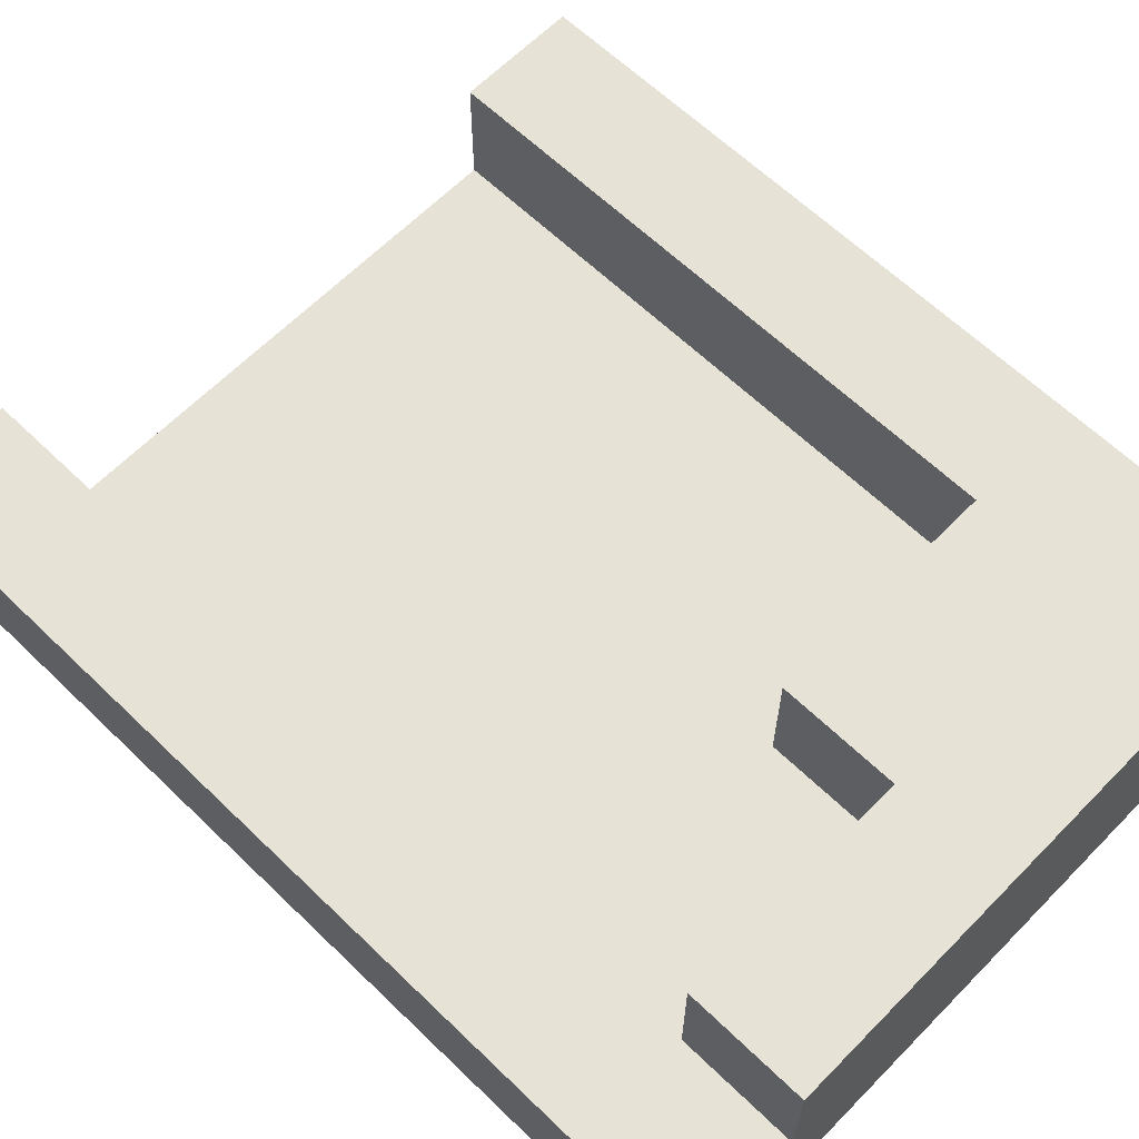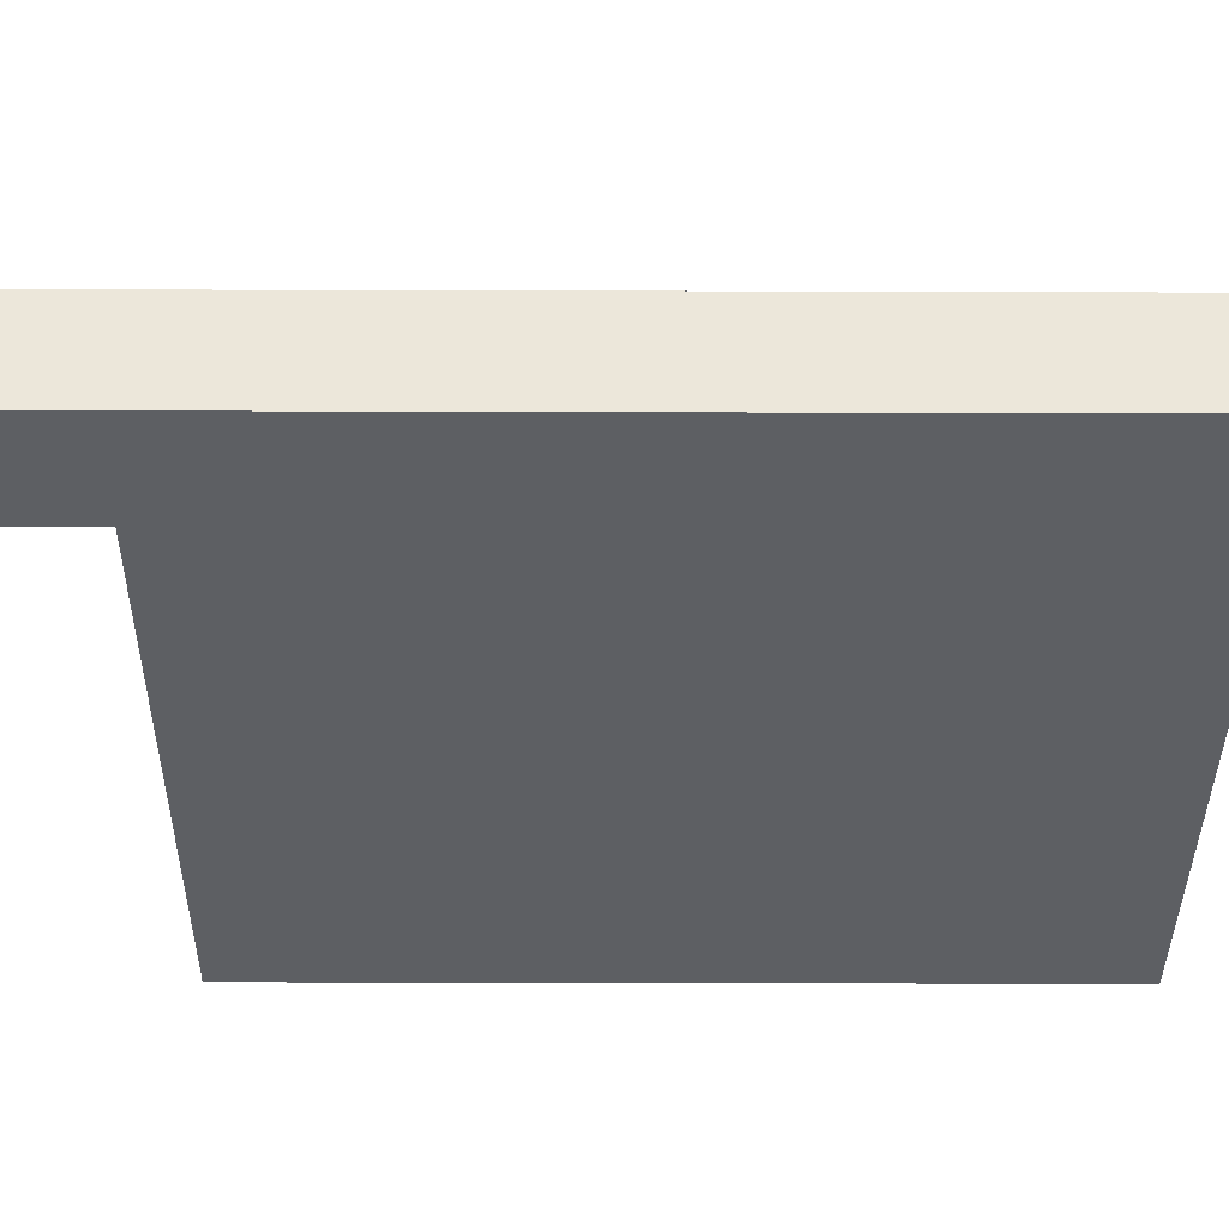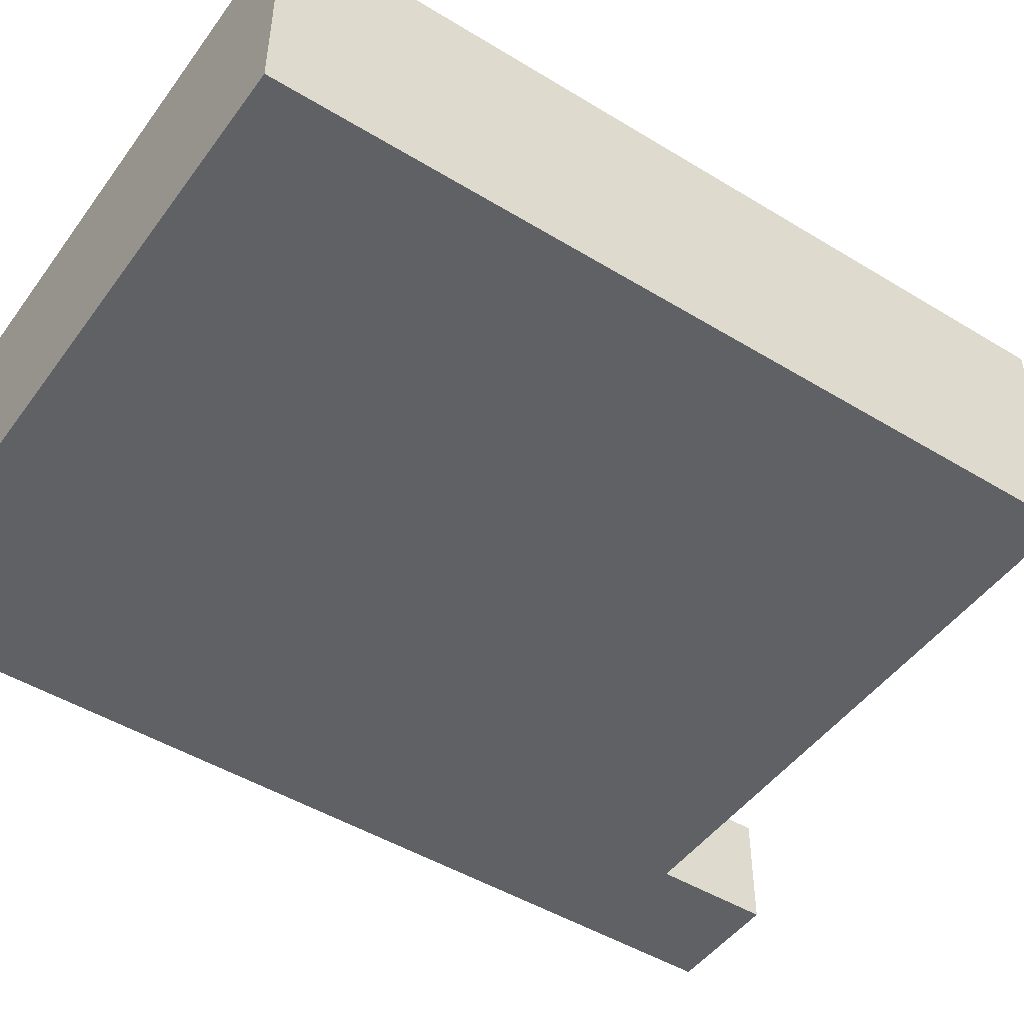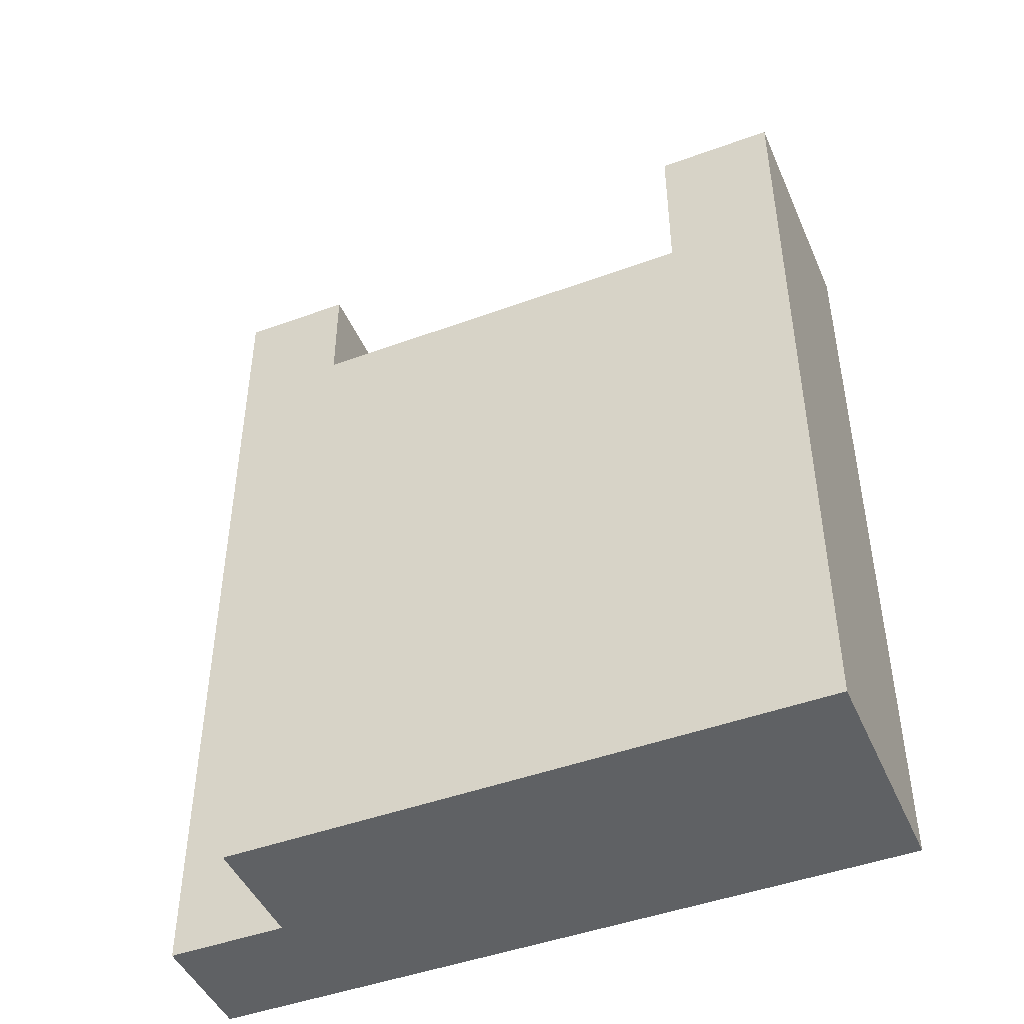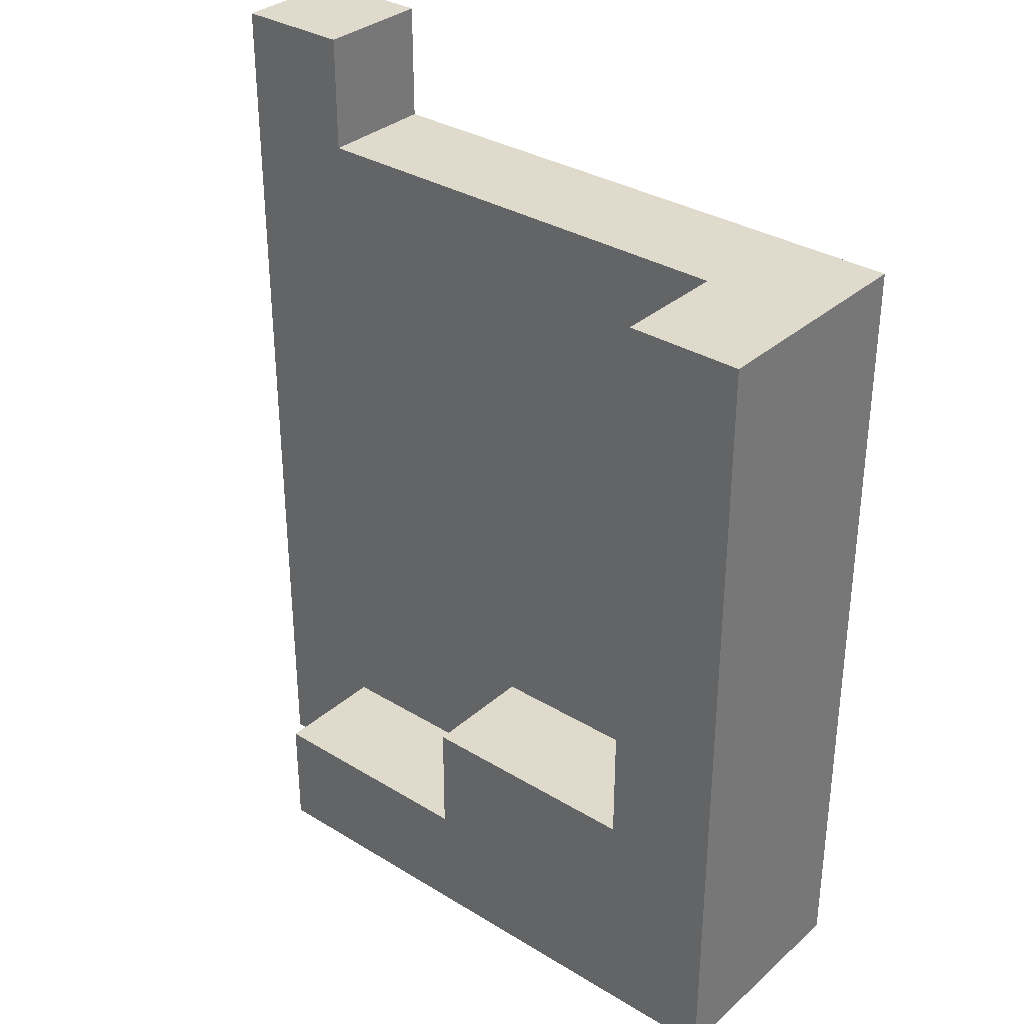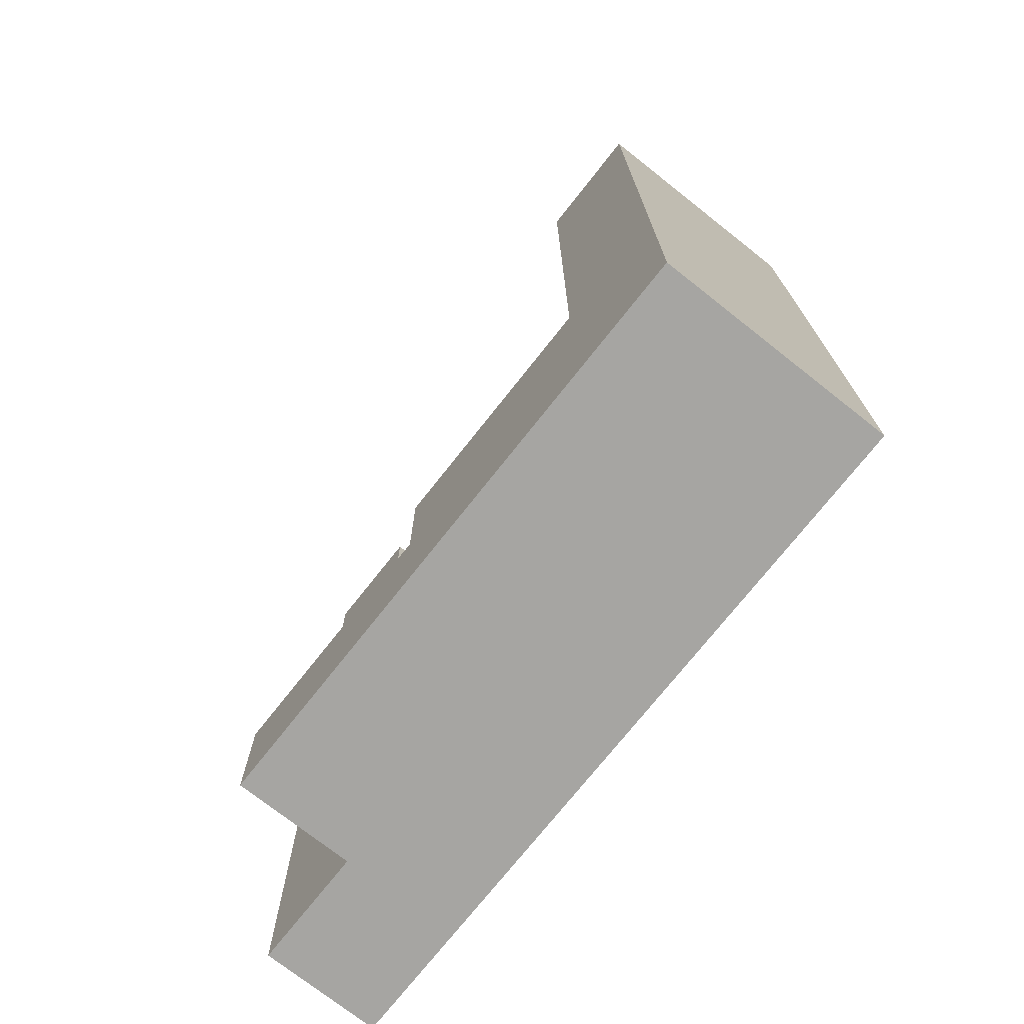
<metadata>
{"format":"obj","ext":"obj","renderer":"f3d","projection":"perspective","resolution":1024,"background":"white","views":[{"elev":63.1,"azim":134.3,"up":"+Y"},{"elev":-40.0,"azim":89.8,"up":"+Y"},{"elev":-47.9,"azim":-124.4,"up":"+Y"},{"elev":-46.1,"azim":-157.2,"up":"+Z"},{"elev":33.1,"azim":-140.0,"up":"+Z"},{"elev":-73.7,"azim":-128.3,"up":"+Z"}]}
</metadata>
<code>
o
v 0 -0.1 0.3
v 0 -0.1 0.2
v 0 -0.1 0.1
v 0 -0.1 0
v 0 -0.1 -0.1
v 0 -0.1 -0.2
v 0 -0.1 -0.3
v 0 -0.1 -0.4
v 0 0 0.3
v 0 0 0.2
v 0 0 0.1
v 0 0 0
v 0 0 -0.1
v 0 0 -0.2
v 0 0 -0.3
v 0 0 -0.4
v 0 0.1 0.3
v 0 0.1 0.2
v 0 0.1 0.1
v 0 0.1 0
v 0 0.1 -0.1
v 0 0.1 -0.2
v 0 0.1 -0.3
v 0 0.1 -0.4
v 0.5 -0.1 0.4
v 0.5 -0.1 0.3
v 0.5 0 0.4
v 0.5 0 0.3
v 0.1 0 0.3
v 0.1 0 0.2
v 0.1 0 0.1
v 0.1 0 0
v 0.1 0 -0.1
v 0.1 0 -0.2
v 0.1 0.1 0.3
v 0.1 0.1 0.2
v 0.1 0.1 0.1
v 0.1 0.1 0
v 0.1 0.1 -0.1
v 0.1 0.1 -0.2
v 0.3 0 -0.2
v 0.3 0 -0.3
v 0.3 0.1 -0.2
v 0.3 0.1 -0.3
v 0.5 0 -0.3
v 0.5 0 -0.4
v 0.5 0.1 -0.3
v 0.5 0.1 -0.4
v 0.6 -0.1 0.4
v 0.6 -0.1 0.3
v 0.6 -0.1 0.2
v 0.6 -0.1 0.1
v 0.6 -0.1 0
v 0.6 -0.1 -0.1
v 0.6 -0.1 -0.2
v 0.6 -0.1 -0.3
v 0.6 -0.1 -0.4
v 0.6 0 0.4
v 0.6 0 0.3
v 0.6 0 0.2
v 0.6 0 0.1
v 0.6 0 0
v 0.6 0 -0.1
v 0.6 0 -0.2
v 0.6 0 -0.3
v 0.6 0 -0.4
v 0.5 -0.1 0.4
v 0.5 0 0.4
v 0.6 -0.1 0.4
v 0.6 0 0.4
v 0 -0.1 0.3
v 0 0 0.3
v 0 0.1 0.3
v 0.1 -0.1 0.3
v 0.1 0 0.3
v 0.1 0.1 0.3
v 0.2 -0.1 0.3
v 0.2 0 0.3
v 0.3 -0.1 0.3
v 0.3 0 0.3
v 0.4 -0.1 0.3
v 0.4 0 0.3
v 0.5 -0.1 0.3
v 0.5 0 0.3
v 0.1 0 -0.2
v 0.1 0.1 -0.2
v 0.2 0 -0.2
v 0.2 0.1 -0.2
v 0.3 0 -0.2
v 0.3 0.1 -0.2
v 0.3 0 -0.3
v 0.3 0.1 -0.3
v 0.4 0 -0.3
v 0.4 0.1 -0.3
v 0.5 0 -0.3
v 0.5 0.1 -0.3
v 0 -0.1 -0.4
v 0 0 -0.4
v 0 0.1 -0.4
v 0.1 -0.1 -0.4
v 0.1 0 -0.4
v 0.1 0.1 -0.4
v 0.2 -0.1 -0.4
v 0.2 0 -0.4
v 0.2 0.1 -0.4
v 0.3 -0.1 -0.4
v 0.3 0 -0.4
v 0.3 0.1 -0.4
v 0.4 -0.1 -0.4
v 0.4 0 -0.4
v 0.4 0.1 -0.4
v 0.5 -0.1 -0.4
v 0.5 0 -0.4
v 0.5 0.1 -0.4
v 0.6 -0.1 -0.4
v 0.6 0 -0.4
v 0.5 -0.1 0.4
v 0.6 -0.1 0.4
v 0 -0.1 0.3
v 0.1 -0.1 0.3
v 0.2 -0.1 0.3
v 0.3 -0.1 0.3
v 0.4 -0.1 0.3
v 0.5 -0.1 0.3
v 0.6 -0.1 0.3
v 0 -0.1 0.2
v 0.1 -0.1 0.2
v 0.2 -0.1 0.2
v 0.3 -0.1 0.2
v 0.4 -0.1 0.2
v 0.5 -0.1 0.2
v 0.6 -0.1 0.2
v 0 -0.1 0.1
v 0.1 -0.1 0.1
v 0.2 -0.1 0.1
v 0.3 -0.1 0.1
v 0.4 -0.1 0.1
v 0.5 -0.1 0.1
v 0.6 -0.1 0.1
v 0 -0.1 0
v 0.1 -0.1 0
v 0.2 -0.1 0
v 0.3 -0.1 0
v 0.4 -0.1 0
v 0.5 -0.1 0
v 0.6 -0.1 0
v 0 -0.1 -0.1
v 0.1 -0.1 -0.1
v 0.2 -0.1 -0.1
v 0.3 -0.1 -0.1
v 0.4 -0.1 -0.1
v 0.5 -0.1 -0.1
v 0.6 -0.1 -0.1
v 0 -0.1 -0.2
v 0.1 -0.1 -0.2
v 0.2 -0.1 -0.2
v 0.3 -0.1 -0.2
v 0.4 -0.1 -0.2
v 0.5 -0.1 -0.2
v 0.6 -0.1 -0.2
v 0 -0.1 -0.3
v 0.1 -0.1 -0.3
v 0.2 -0.1 -0.3
v 0.3 -0.1 -0.3
v 0.4 -0.1 -0.3
v 0.5 -0.1 -0.3
v 0.6 -0.1 -0.3
v 0 -0.1 -0.4
v 0.1 -0.1 -0.4
v 0.2 -0.1 -0.4
v 0.3 -0.1 -0.4
v 0.4 -0.1 -0.4
v 0.5 -0.1 -0.4
v 0.6 -0.1 -0.4
v 0.5 0 0.4
v 0.6 0 0.4
v 0.1 0 0.3
v 0.2 0 0.3
v 0.3 0 0.3
v 0.4 0 0.3
v 0.5 0 0.3
v 0.6 0 0.3
v 0.1 0 0.2
v 0.2 0 0.2
v 0.3 0 0.2
v 0.4 0 0.2
v 0.5 0 0.2
v 0.6 0 0.2
v 0.1 0 0.1
v 0.2 0 0.1
v 0.3 0 0.1
v 0.4 0 0.1
v 0.5 0 0.1
v 0.6 0 0.1
v 0.1 0 0
v 0.2 0 0
v 0.3 0 0
v 0.4 0 0
v 0.5 0 0
v 0.6 0 0
v 0.1 0 -0.1
v 0.2 0 -0.1
v 0.3 0 -0.1
v 0.4 0 -0.1
v 0.5 0 -0.1
v 0.6 0 -0.1
v 0.1 0 -0.2
v 0.2 0 -0.2
v 0.3 0 -0.2
v 0.4 0 -0.2
v 0.5 0 -0.2
v 0.6 0 -0.2
v 0.3 0 -0.3
v 0.4 0 -0.3
v 0.5 0 -0.3
v 0.6 0 -0.3
v 0.5 0 -0.4
v 0.6 0 -0.4
v 0 0.1 0.3
v 0.1 0.1 0.3
v 0 0.1 0.2
v 0.1 0.1 0.2
v 0 0.1 0.1
v 0.1 0.1 0.1
v 0 0.1 0
v 0.1 0.1 0
v 0 0.1 -0.1
v 0.1 0.1 -0.1
v 0 0.1 -0.2
v 0.1 0.1 -0.2
v 0.2 0.1 -0.2
v 0.3 0.1 -0.2
v 0 0.1 -0.3
v 0.1 0.1 -0.3
v 0.2 0.1 -0.3
v 0.3 0.1 -0.3
v 0.4 0.1 -0.3
v 0.5 0.1 -0.3
v 0 0.1 -0.4
v 0.1 0.1 -0.4
v 0.2 0.1 -0.4
v 0.3 0.1 -0.4
v 0.4 0.1 -0.4
v 0.5 0.1 -0.4
f 9 2 1
f 10 3 2
f 10 2 9
f 11 4 3
f 11 3 10
f 12 5 4
f 12 4 11
f 13 6 5
f 13 5 12
f 14 7 6
f 14 6 13
f 15 8 7
f 15 7 14
f 16 8 15
f 17 10 9
f 18 11 10
f 18 10 17
f 19 12 11
f 19 11 18
f 20 13 12
f 20 12 19
f 21 14 13
f 21 13 20
f 22 15 14
f 22 14 21
f 23 16 15
f 23 15 22
f 24 16 23
f 27 26 25
f 28 26 27
f 29 30 35
f 30 31 36
f 35 30 36
f 31 32 37
f 36 31 37
f 32 33 38
f 37 32 38
f 33 34 39
f 38 33 39
f 39 34 40
f 41 42 43
f 43 42 44
f 45 46 47
f 47 46 48
f 49 50 58
f 50 51 59
f 58 50 59
f 51 52 60
f 59 51 60
f 52 53 61
f 60 52 61
f 53 54 62
f 61 53 62
f 54 55 63
f 62 54 63
f 55 56 64
f 63 55 64
f 56 57 65
f 64 56 65
f 65 57 66
f 69 68 67
f 70 68 69
f 74 72 71
f 75 73 72
f 75 72 74
f 76 73 75
f 77 75 74
f 78 75 77
f 79 78 77
f 80 78 79
f 81 80 79
f 82 80 81
f 83 82 81
f 84 82 83
f 87 86 85
f 88 86 87
f 89 88 87
f 90 88 89
f 93 92 91
f 94 92 93
f 95 94 93
f 96 94 95
f 97 98 100
f 98 99 101
f 100 98 101
f 101 99 102
f 100 101 103
f 101 102 104
f 103 101 104
f 104 102 105
f 103 104 106
f 104 105 107
f 106 104 107
f 107 105 108
f 106 107 109
f 107 108 110
f 109 107 110
f 110 108 111
f 109 110 112
f 110 111 113
f 112 110 113
f 113 111 114
f 112 113 115
f 115 113 116
f 124 118 117
f 125 118 124
f 126 120 119
f 127 121 120
f 127 120 126
f 128 122 121
f 128 121 127
f 129 123 122
f 129 122 128
f 130 124 123
f 130 123 129
f 131 125 124
f 131 124 130
f 132 125 131
f 133 127 126
f 134 128 127
f 134 127 133
f 135 129 128
f 135 128 134
f 136 130 129
f 136 129 135
f 137 131 130
f 137 130 136
f 138 132 131
f 138 131 137
f 139 132 138
f 140 134 133
f 141 135 134
f 141 134 140
f 142 136 135
f 142 135 141
f 143 137 136
f 143 136 142
f 144 138 137
f 144 137 143
f 145 139 138
f 145 138 144
f 146 139 145
f 147 141 140
f 148 142 141
f 148 141 147
f 149 143 142
f 149 142 148
f 150 144 143
f 150 143 149
f 151 145 144
f 151 144 150
f 152 146 145
f 152 145 151
f 153 146 152
f 154 148 147
f 155 149 148
f 155 148 154
f 156 150 149
f 156 149 155
f 157 151 150
f 157 150 156
f 158 152 151
f 158 151 157
f 159 153 152
f 159 152 158
f 160 153 159
f 161 155 154
f 162 156 155
f 162 155 161
f 163 157 156
f 163 156 162
f 164 158 157
f 164 157 163
f 165 159 158
f 165 158 164
f 166 160 159
f 166 159 165
f 167 160 166
f 168 162 161
f 169 163 162
f 169 162 168
f 170 164 163
f 170 163 169
f 171 165 164
f 171 164 170
f 172 166 165
f 172 165 171
f 173 167 166
f 173 166 172
f 174 167 173
f 175 176 181
f 181 176 182
f 177 178 183
f 178 179 184
f 183 178 184
f 179 180 185
f 184 179 185
f 180 181 186
f 185 180 186
f 181 182 187
f 186 181 187
f 187 182 188
f 183 184 189
f 184 185 190
f 189 184 190
f 185 186 191
f 190 185 191
f 186 187 192
f 191 186 192
f 187 188 193
f 192 187 193
f 193 188 194
f 189 190 195
f 190 191 196
f 195 190 196
f 191 192 197
f 196 191 197
f 192 193 198
f 197 192 198
f 193 194 199
f 198 193 199
f 199 194 200
f 195 196 201
f 196 197 202
f 201 196 202
f 197 198 203
f 202 197 203
f 198 199 204
f 203 198 204
f 199 200 205
f 204 199 205
f 205 200 206
f 201 202 207
f 202 203 208
f 207 202 208
f 203 204 209
f 208 203 209
f 204 205 210
f 209 204 210
f 205 206 211
f 210 205 211
f 211 206 212
f 209 210 213
f 210 211 214
f 213 210 214
f 211 212 215
f 214 211 215
f 215 212 216
f 215 216 217
f 217 216 218
f 219 220 221
f 221 220 222
f 221 222 223
f 223 222 224
f 223 224 225
f 225 224 226
f 225 226 227
f 227 226 228
f 227 228 229
f 229 228 230
f 229 230 233
f 230 231 234
f 233 230 234
f 231 232 235
f 234 231 235
f 235 232 236
f 233 234 239
f 234 235 240
f 239 234 240
f 235 236 241
f 240 235 241
f 236 237 242
f 241 236 242
f 237 238 243
f 242 237 243
f 243 238 244

</code>
